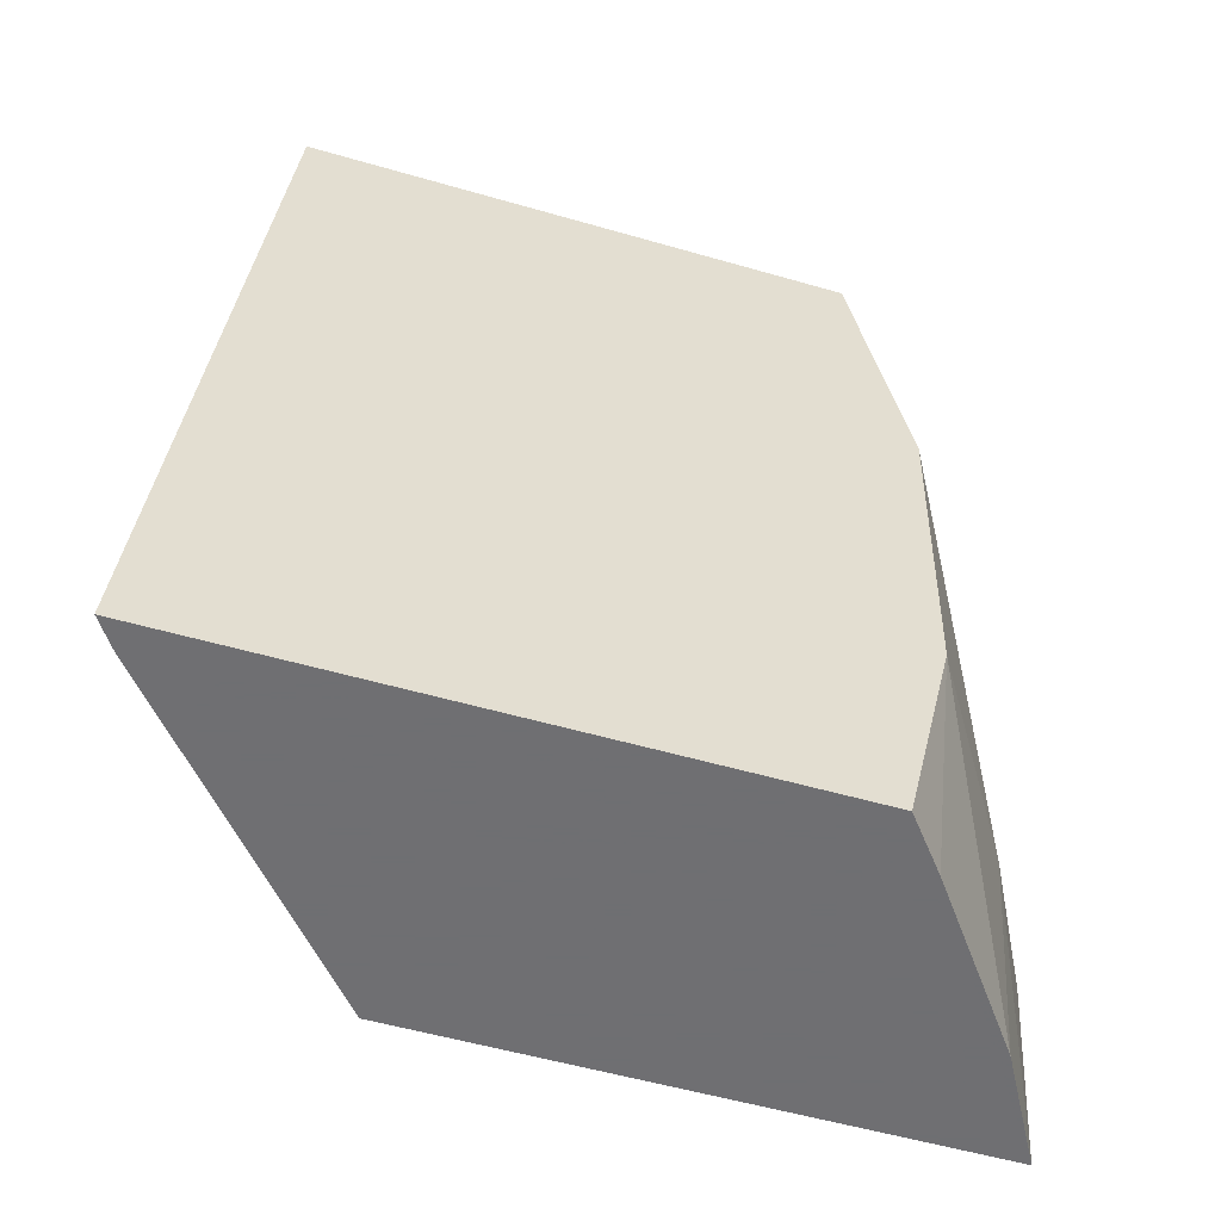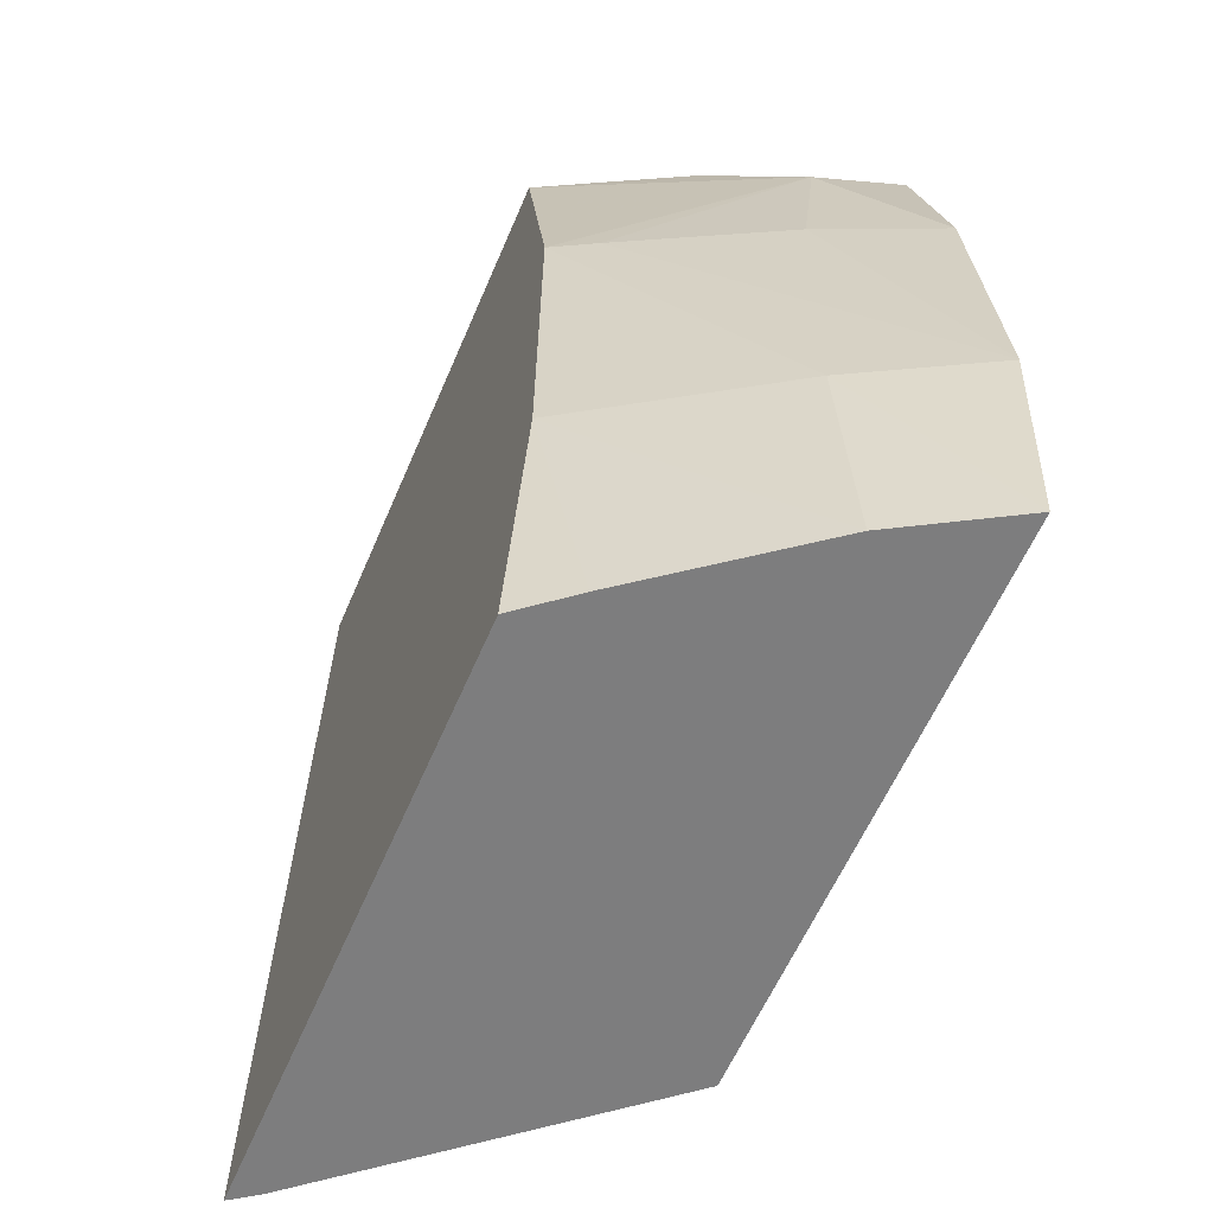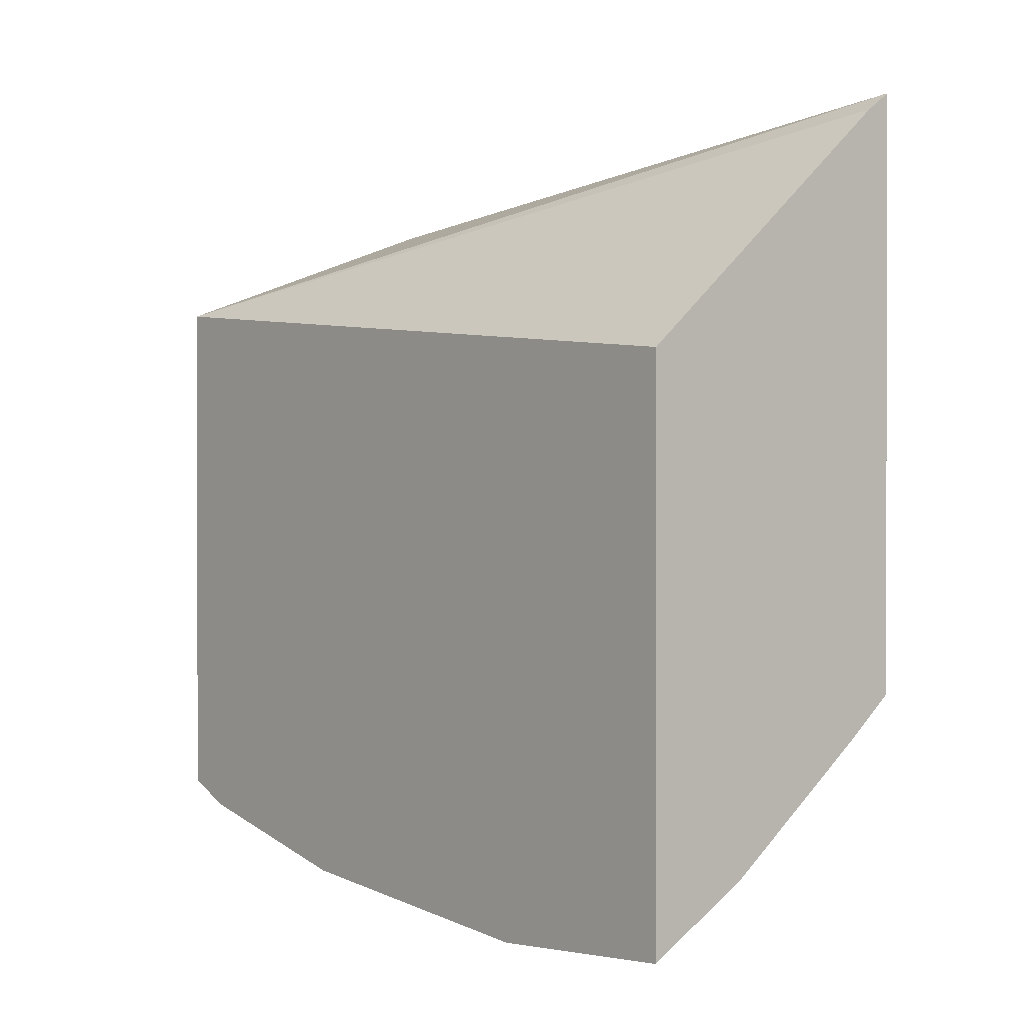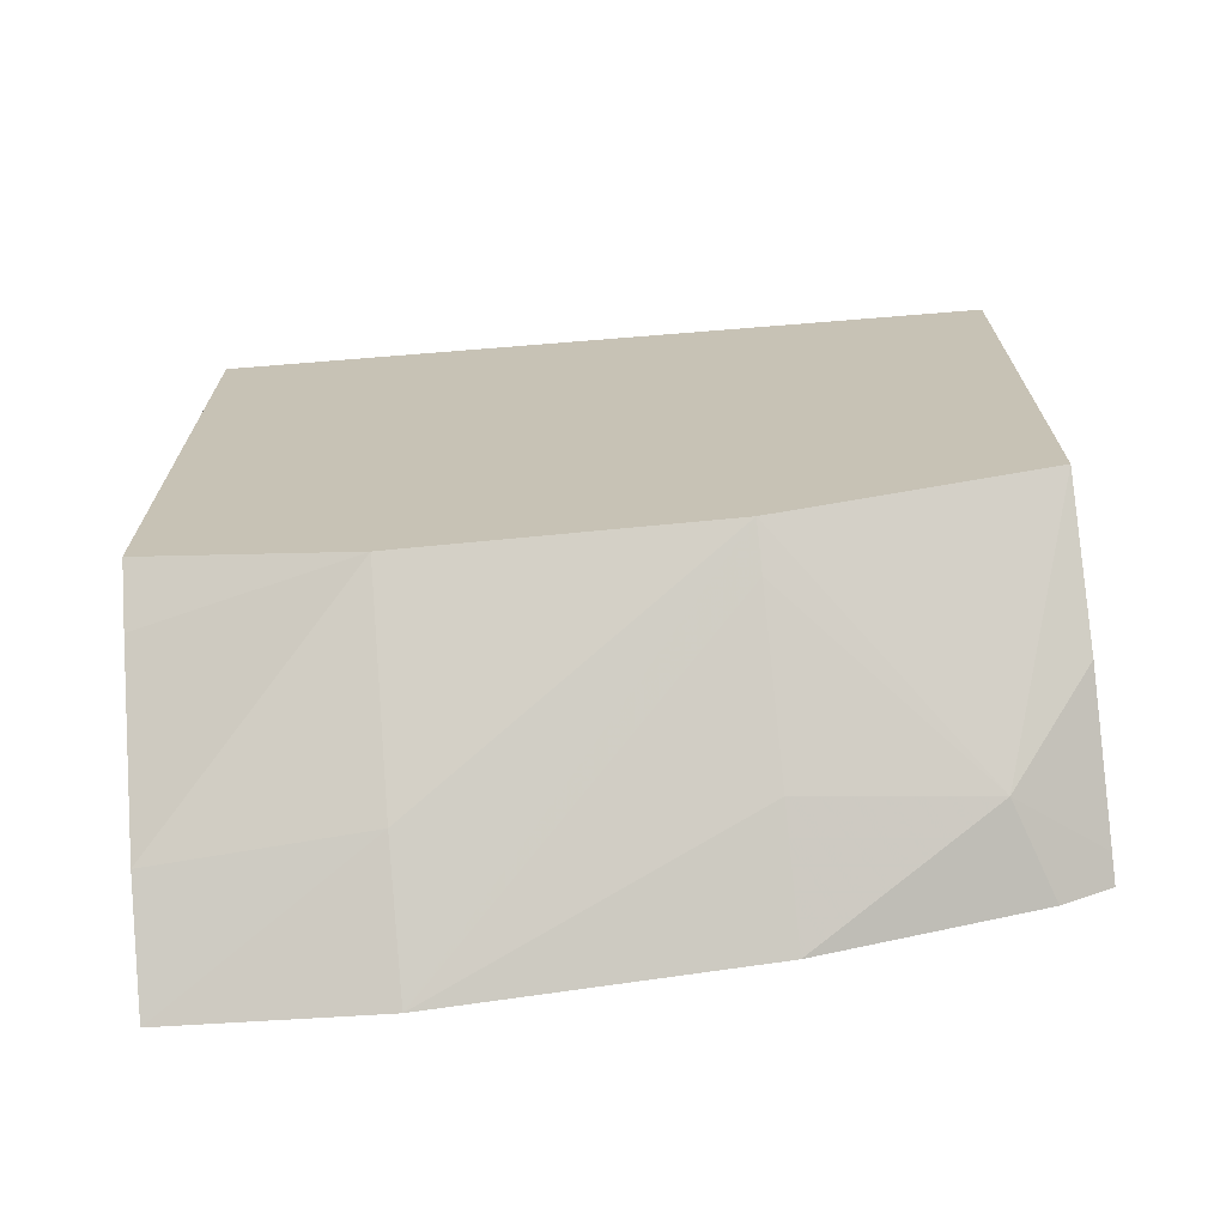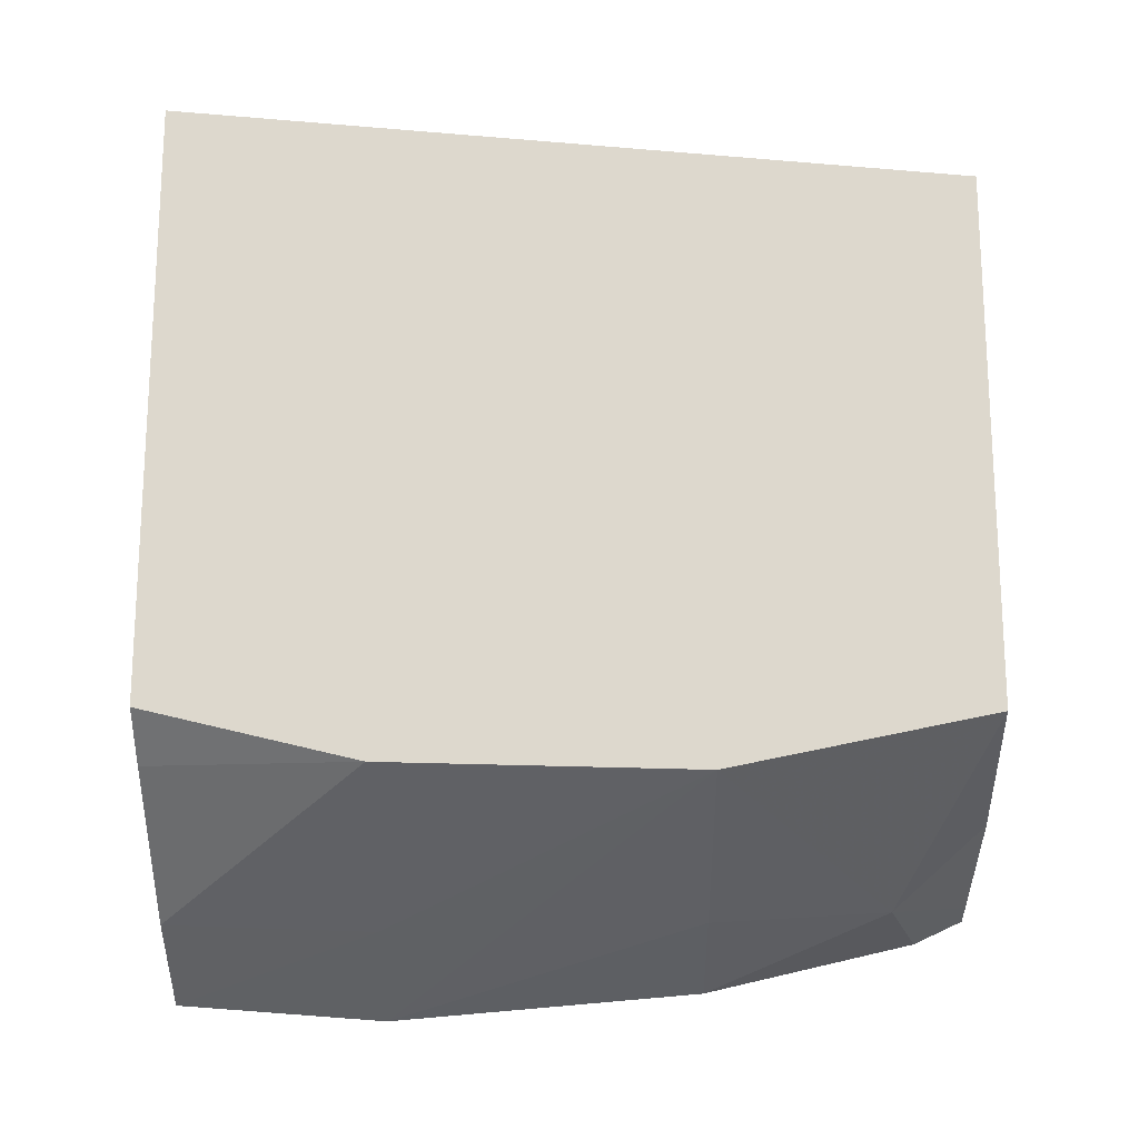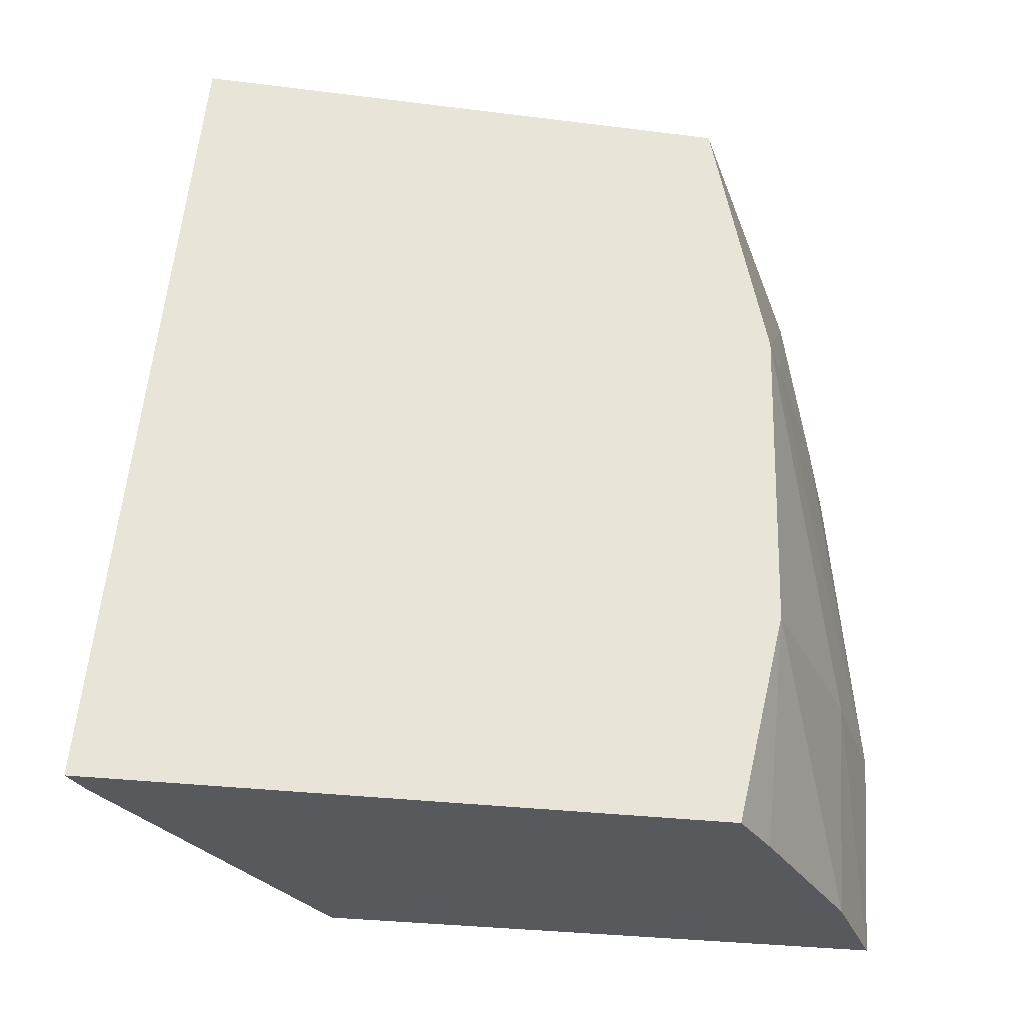
<metadata>
{"format":"obj","ext":"obj","renderer":"f3d","projection":"perspective","resolution":1024,"background":"white","views":[{"elev":-54.7,"azim":73.0,"up":"+Y"},{"elev":-59.2,"azim":157.1,"up":"+Y"},{"elev":0.7,"azim":-39.9,"up":"+Z"},{"elev":-69.5,"azim":96.0,"up":"+Z"},{"elev":-18.0,"azim":90.4,"up":"+Z"},{"elev":-29.7,"azim":79.5,"up":"+Y"}]}
</metadata>
<code>
v 0.0105 0.1849 0.03795
v 0.0105 0.1856 0.03789
v 0.01097 0.1856 0.03814
v 0.0109 0.1849 0.03818
v 0.0105 0.1849 0.04
v 0.0105 0.1868 0.03799
v 0.01093 0.1868 0.03818
v 0.01151 0.1868 0.03847
v 0.01167 0.1868 0.03856
v 0.01167 0.1856 0.03859
v 0.01148 0.1849 0.03862
v 0.01157 0.1849 0.04091
v 0.0105 0.1877 0.04028
v 0.0105 0.1876 0.03817
v 0.01084 0.1874 0.03823
v 0.01167 0.1877 0.03875
v 0.01167 0.1849 0.03877
v 0.01167 0.1849 0.04098
v 0.0105 0.1877 0.03826
v 0.01167 0.1877 0.04071
v 0.0106 0.1877 0.03829
v 0.01114 0.1877 0.03848
f 1 2 3
f 1 3 4
f 1 4 11
f 1 11 17
f 1 17 18
f 1 18 12
f 1 12 5
f 1 5 13
f 1 13 19
f 1 19 14
f 1 14 6
f 1 6 2
f 2 6 7
f 2 7 8
f 2 8 9
f 2 9 3
f 3 9 10
f 3 10 4
f 4 10 11
f 5 12 13
f 6 14 15
f 6 15 7
f 7 15 8
f 8 15 9
f 9 16 20
f 9 20 18
f 9 18 17
f 9 17 10
f 9 15 16
f 10 17 11
f 12 18 13
f 13 18 20
f 13 20 16
f 13 16 22
f 13 22 21
f 13 21 19
f 14 19 15
f 15 19 21
f 15 21 22
f 15 22 16

</code>
